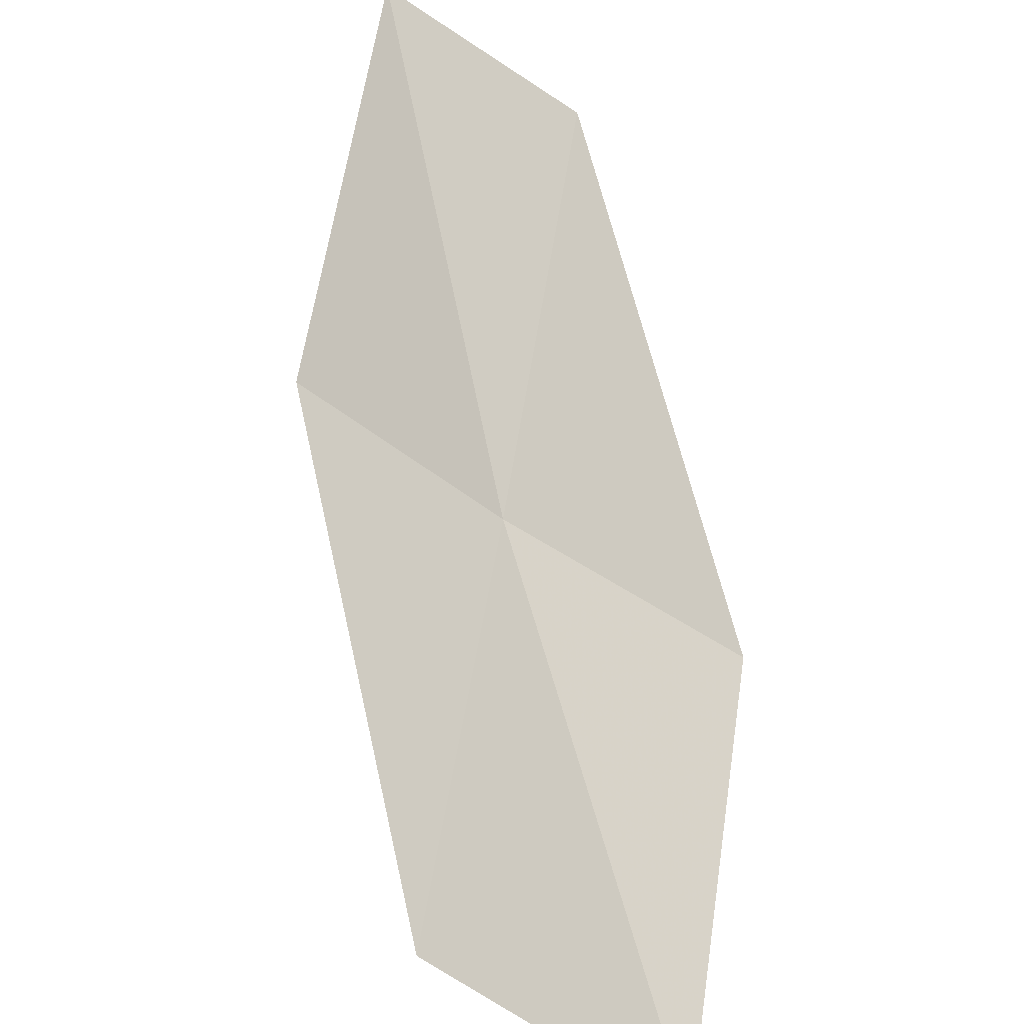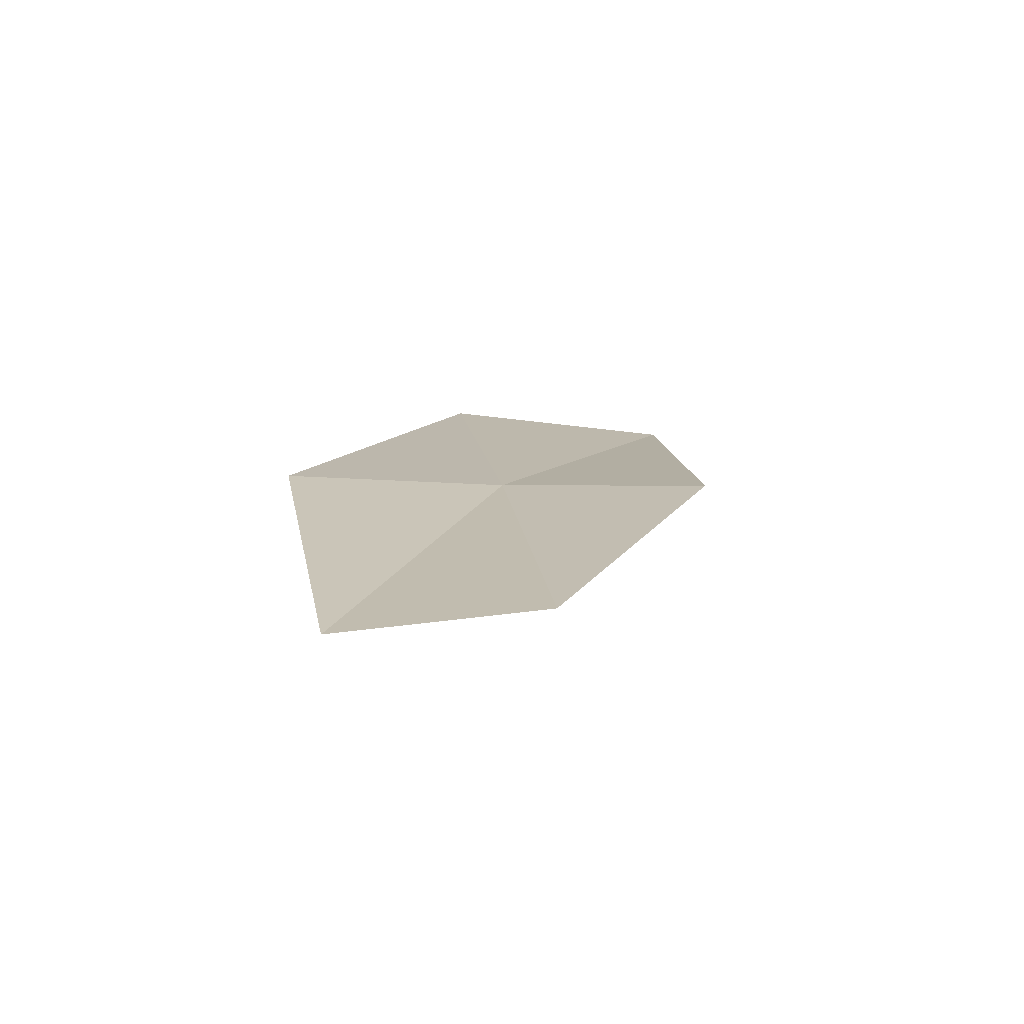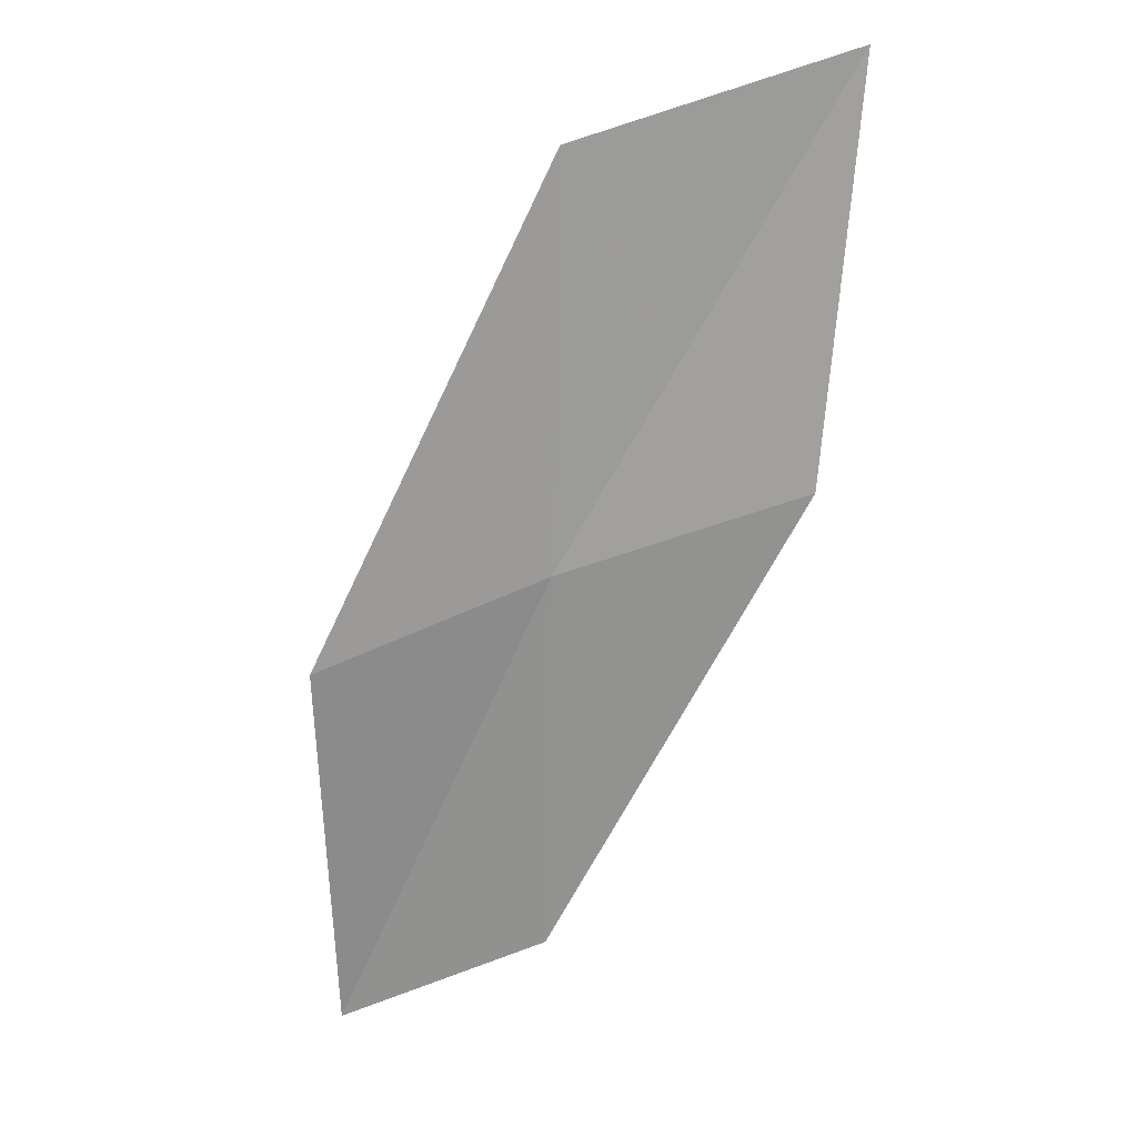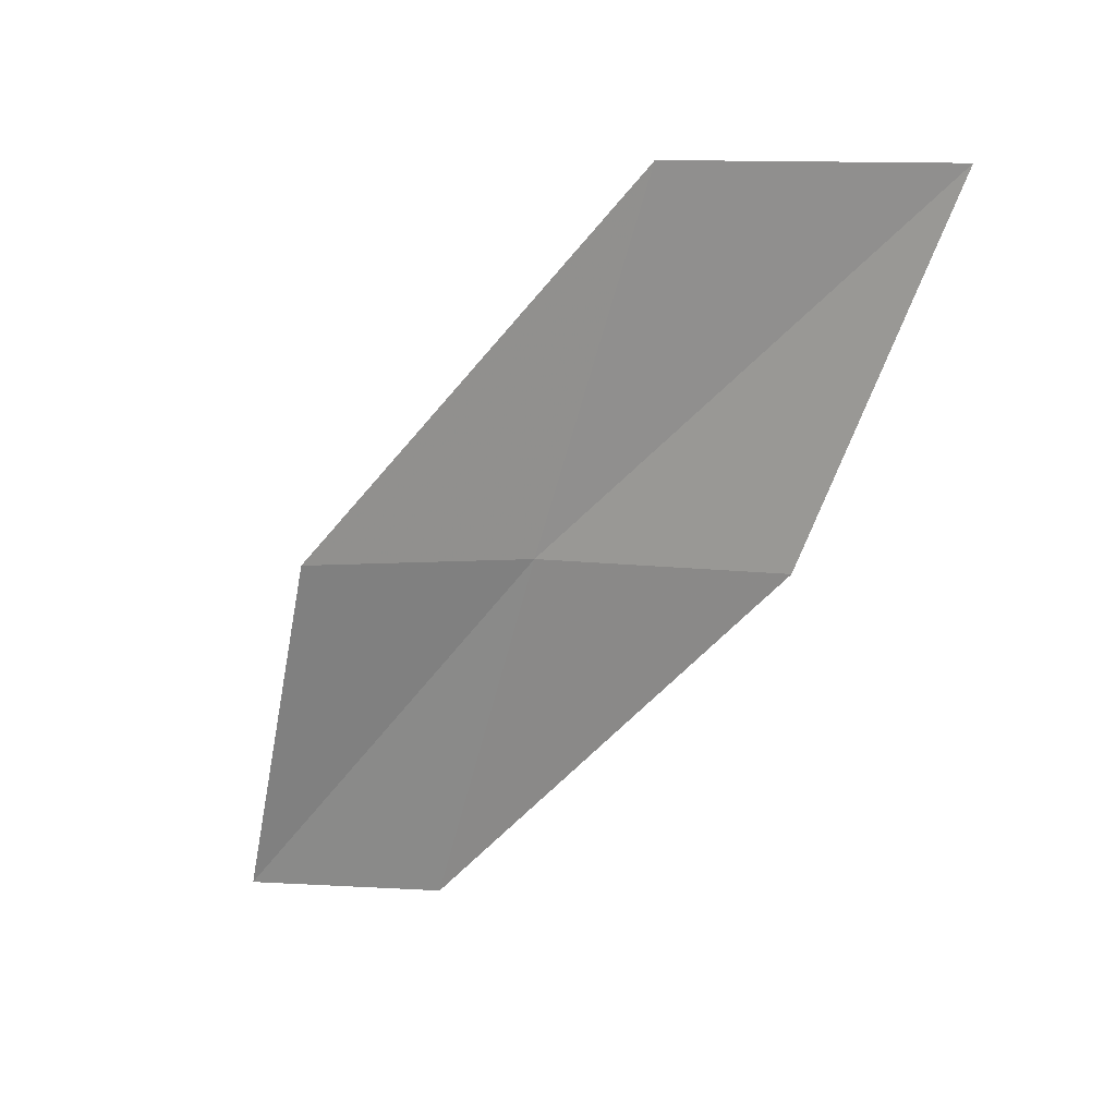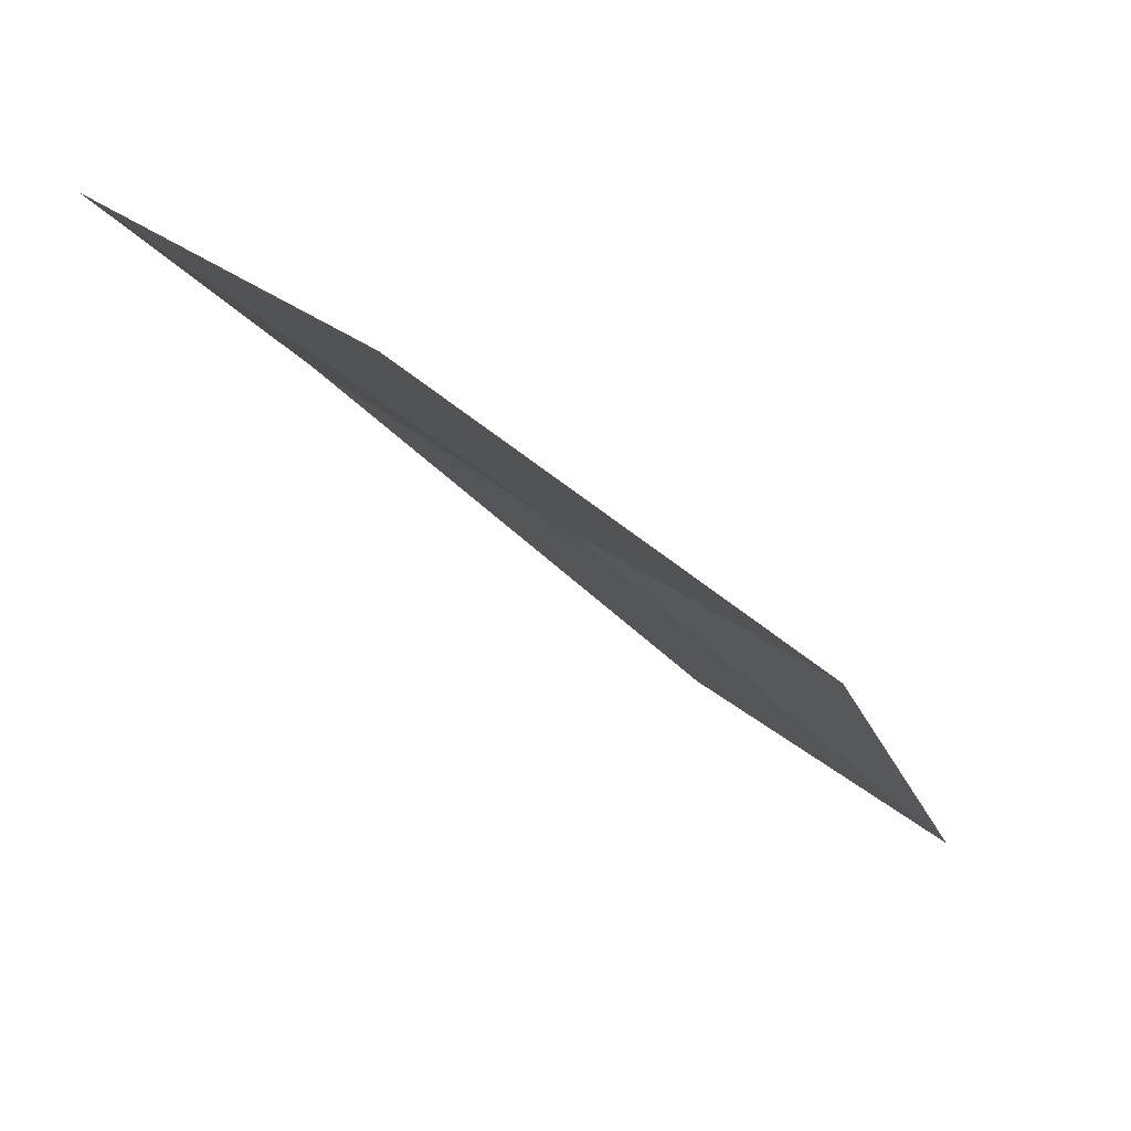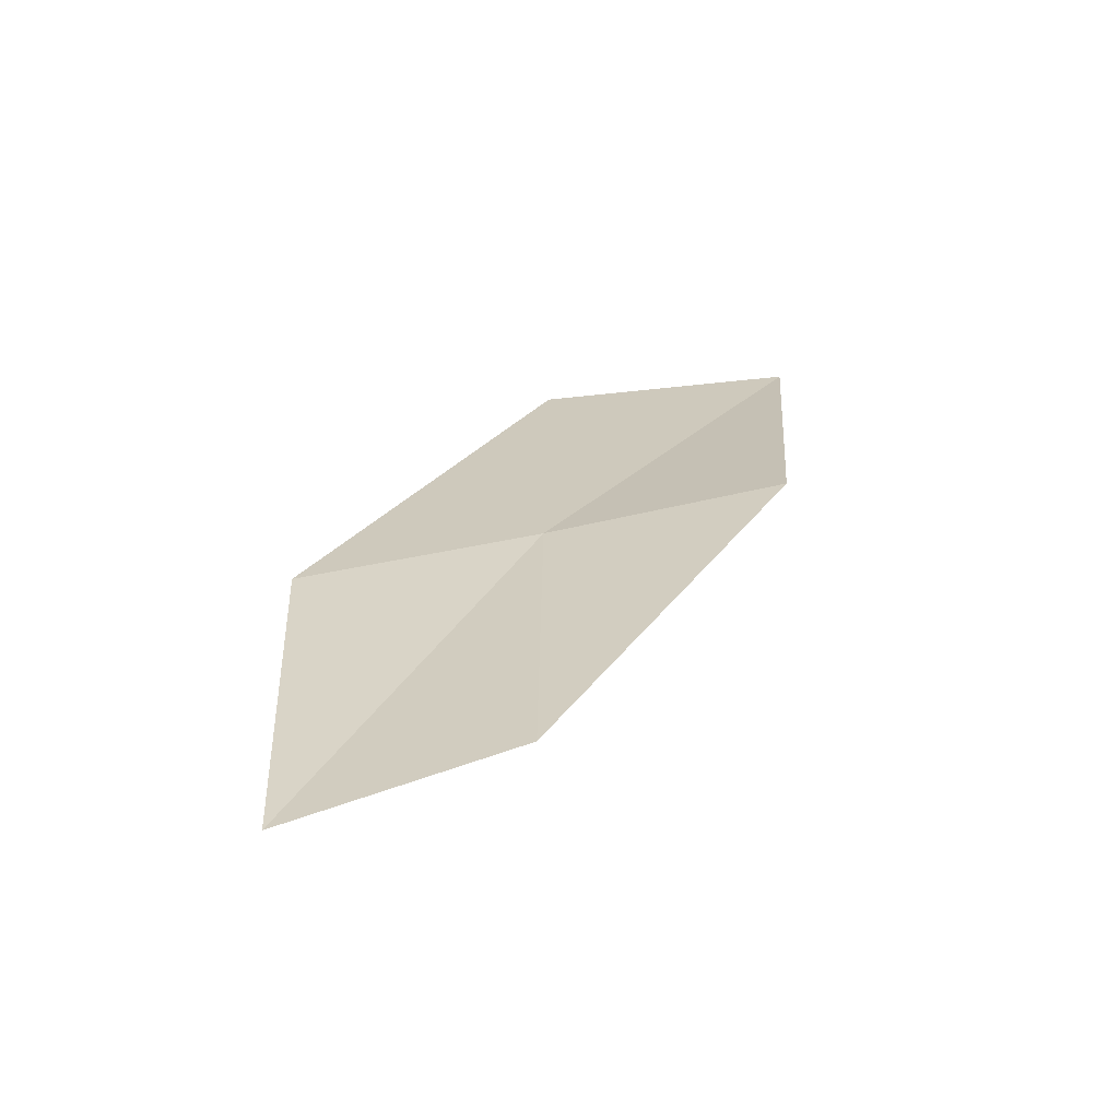
<metadata>
{"format":"obj","ext":"obj","renderer":"f3d","projection":"perspective","resolution":1024,"background":"white","views":[{"elev":-67.8,"azim":179.4,"up":"+Y"},{"elev":-40.3,"azim":-175.3,"up":"+Z"},{"elev":57.2,"azim":-160.6,"up":"+Z"},{"elev":58.7,"azim":-136.0,"up":"+Z"},{"elev":15.7,"azim":-145.4,"up":"+Y"},{"elev":-30.7,"azim":-161.8,"up":"+Z"}]}
</metadata>
<code>
v 2.861 -8.838 14.35
v 2.01 -9.293 14.68
v 2.217 -10.29 15.91
v 3.148 -9.752 15.63
v 2.597 -7.997 13.04
v 3.648 -8.324 14.01
v 3.327 -7.574 12.66
f 1 3 2
f 1 4 3
f 1 2 5
f 1 6 4
f 1 5 7
f 1 7 6

</code>
